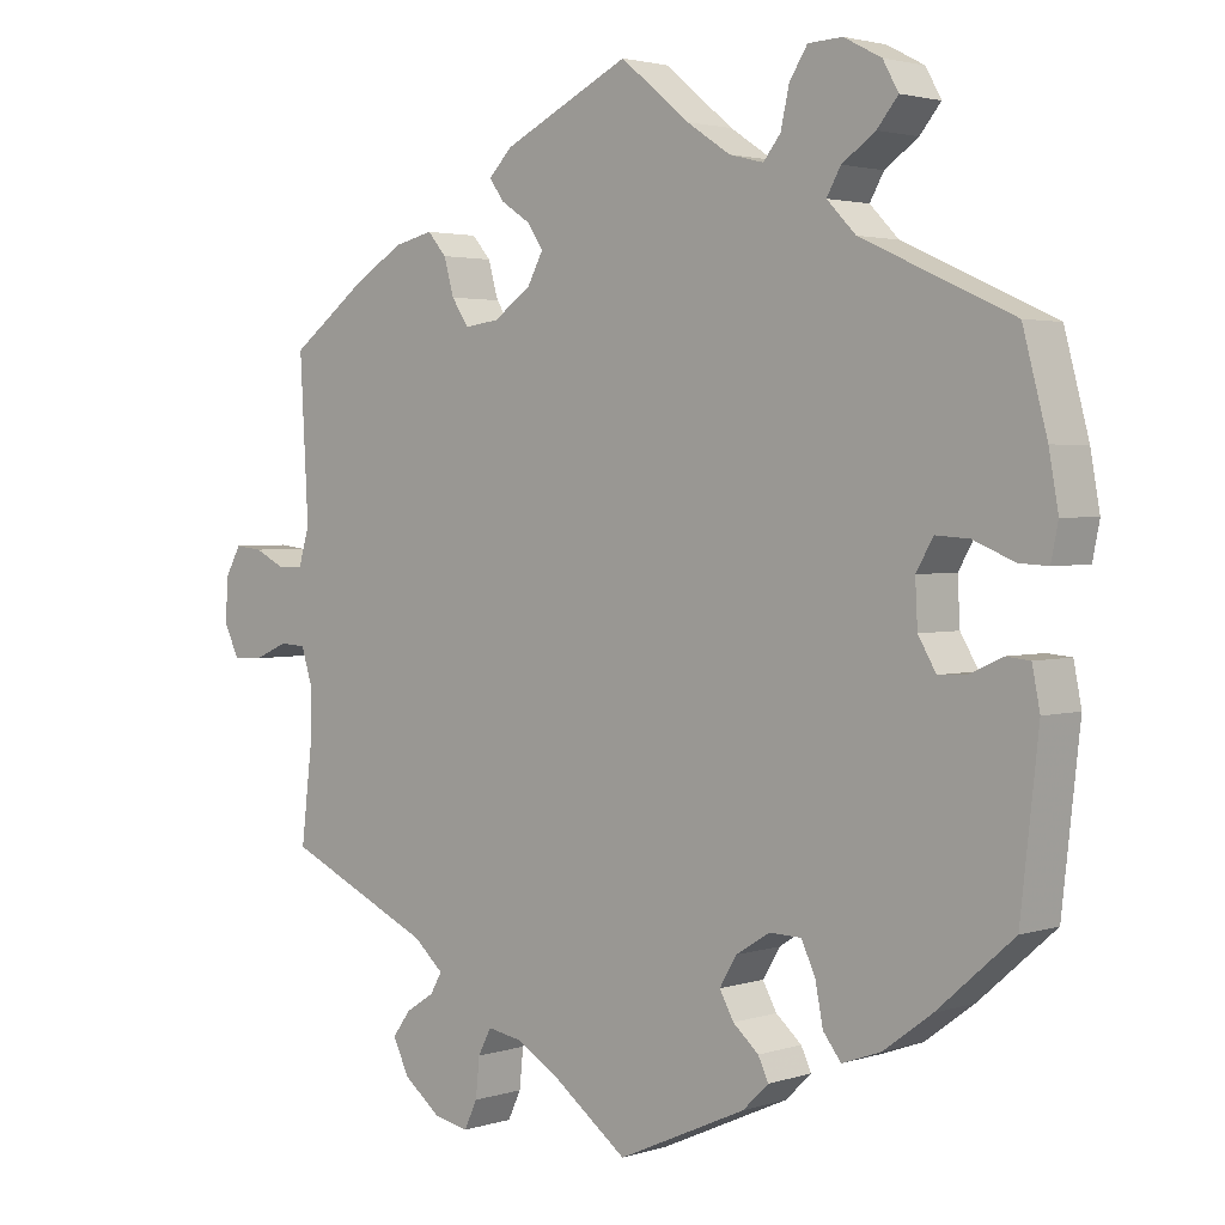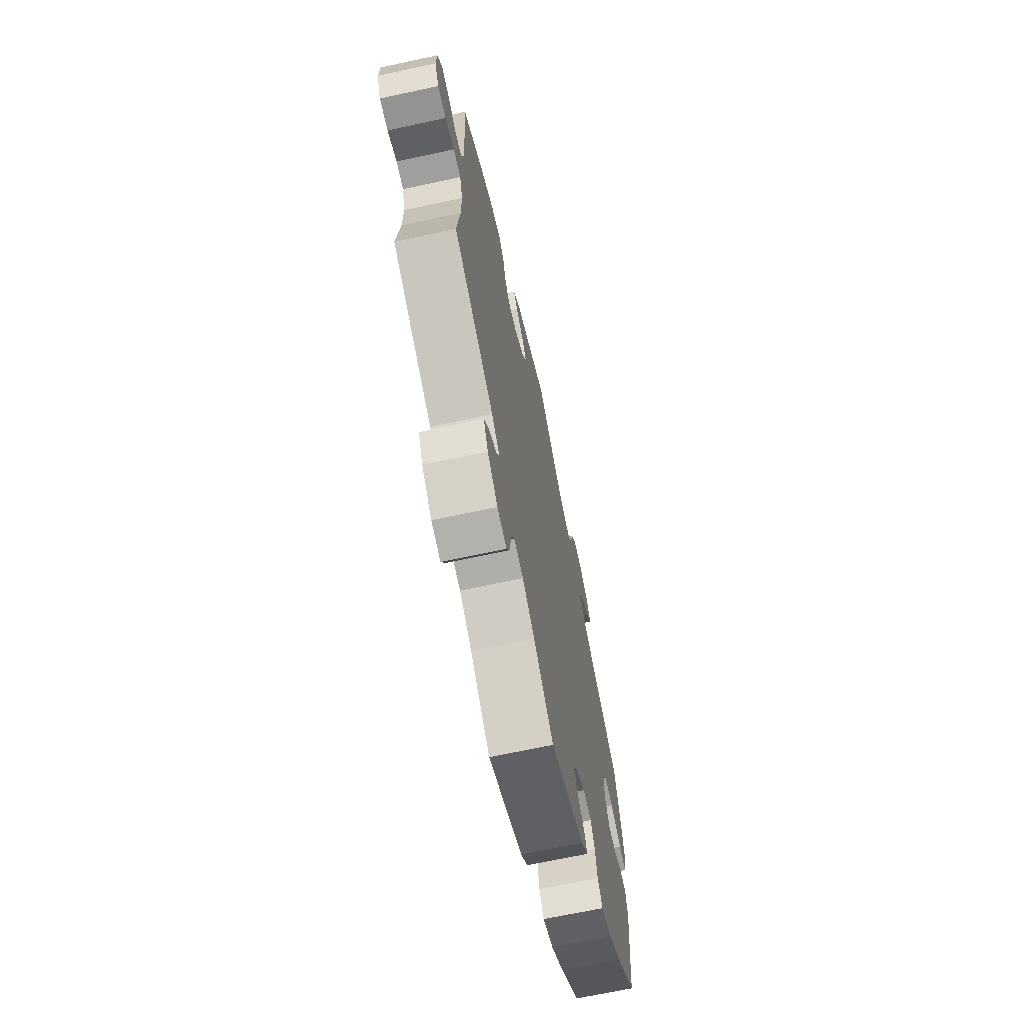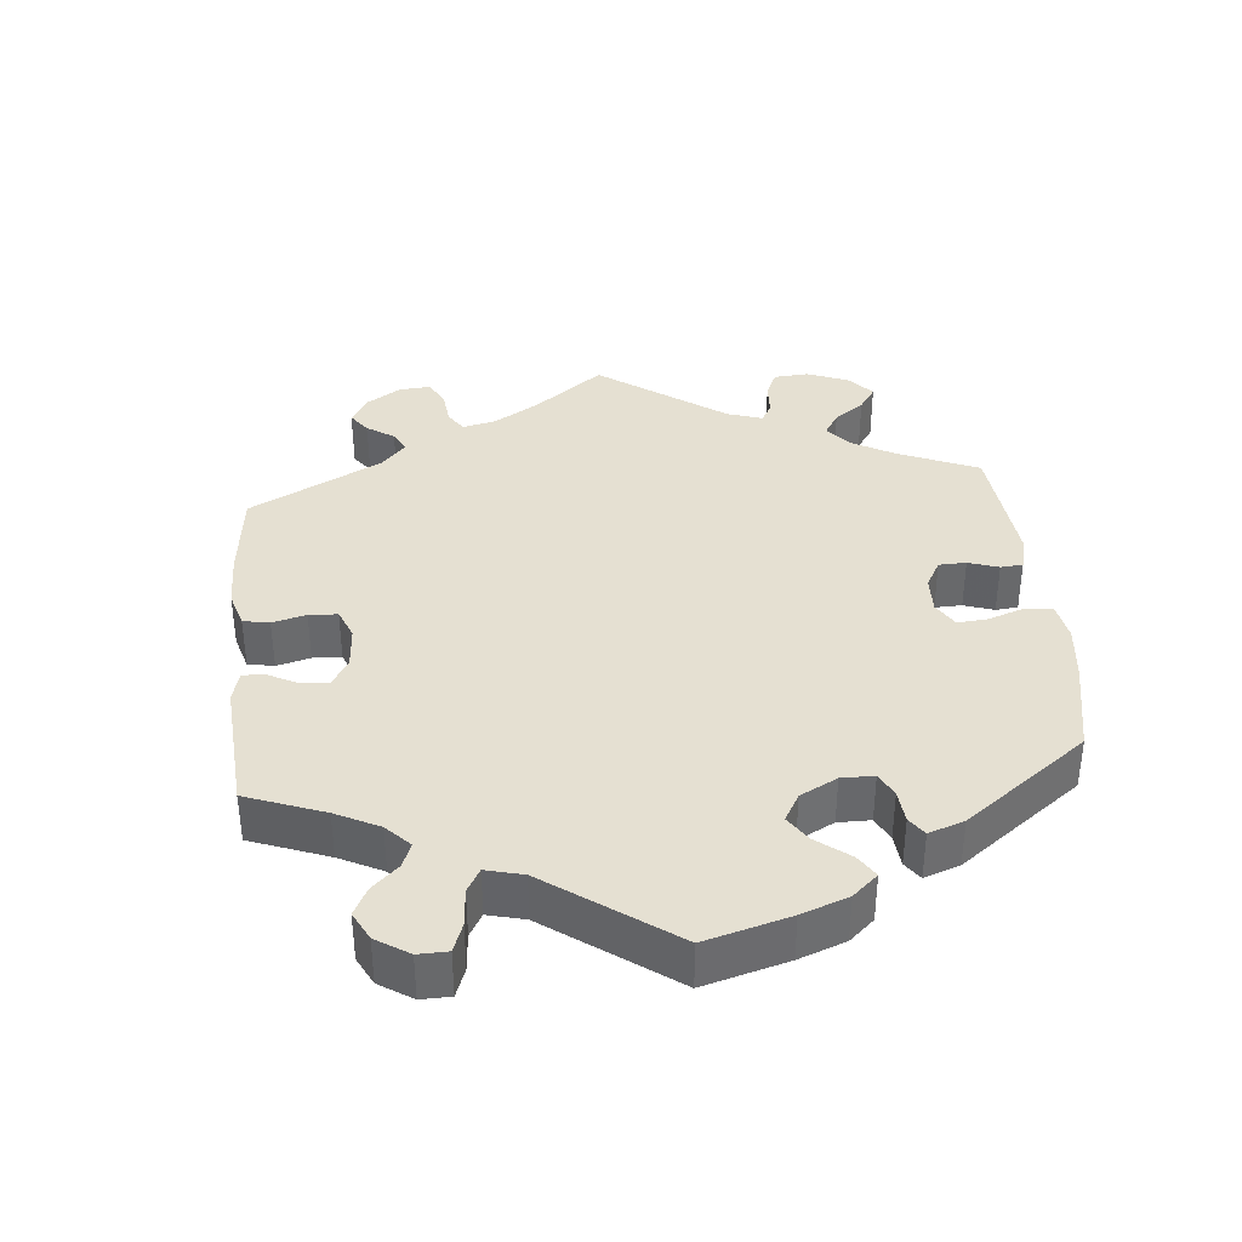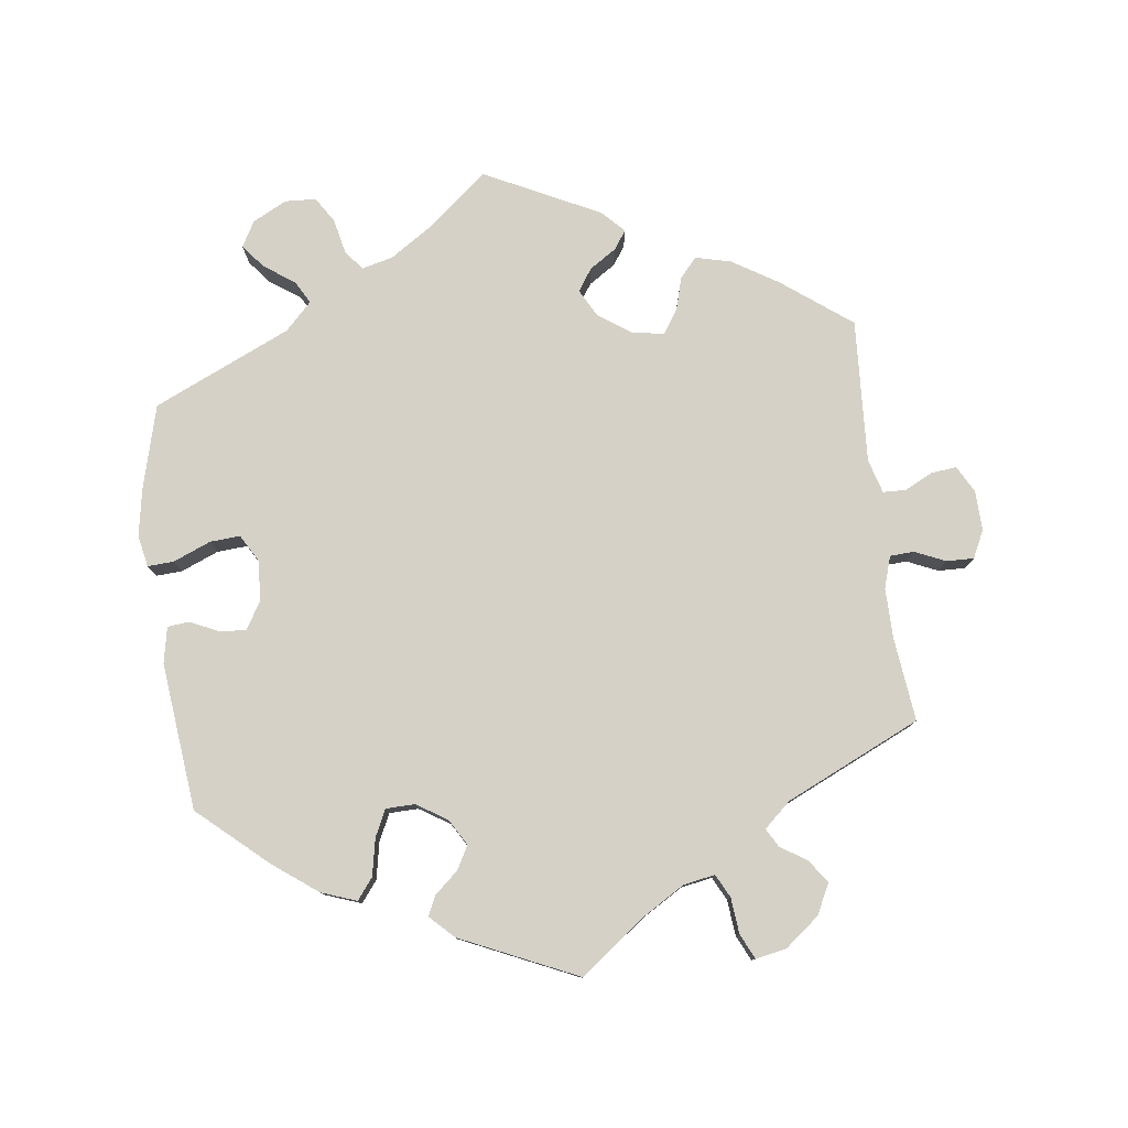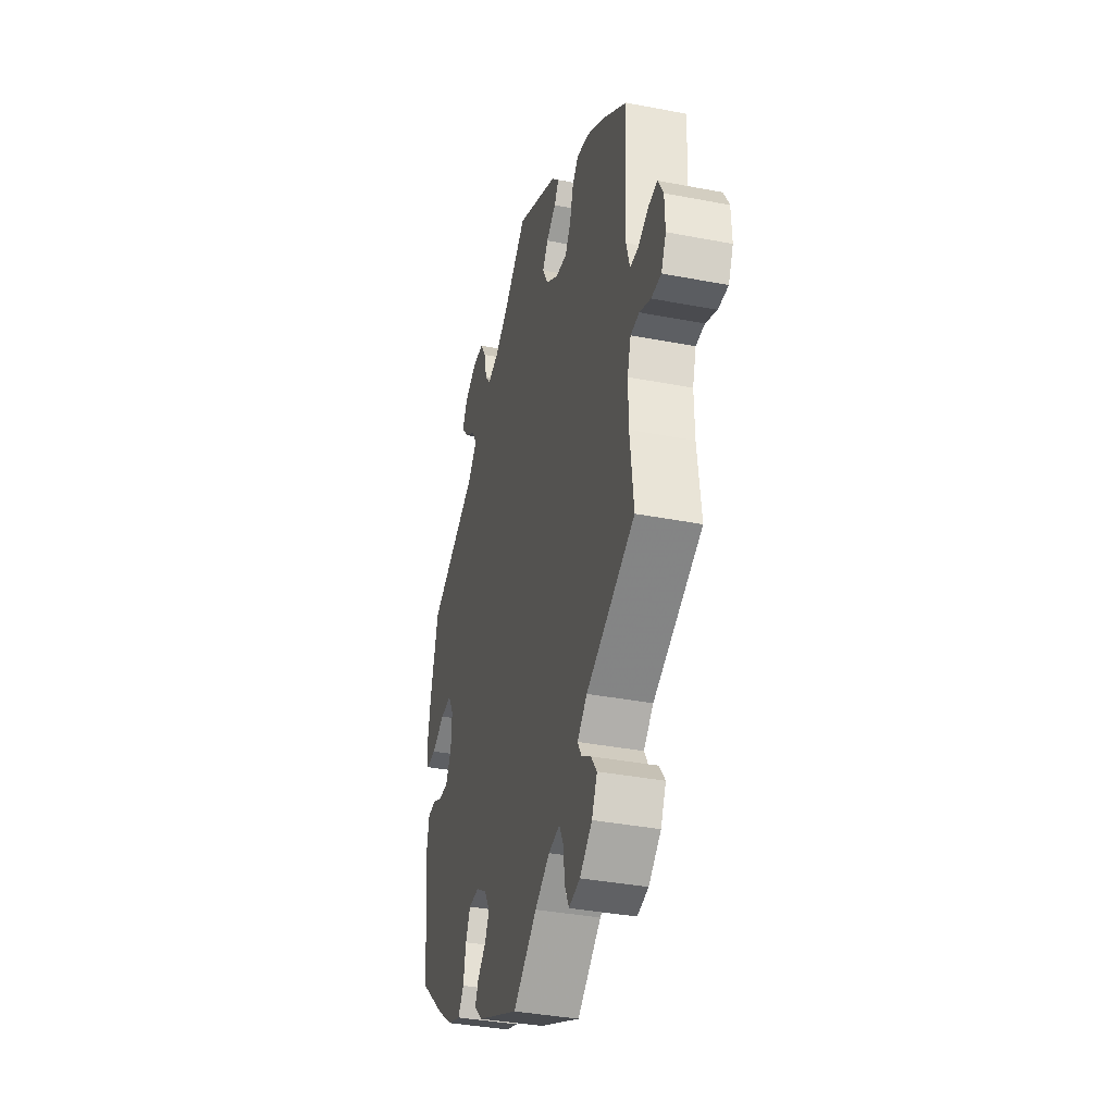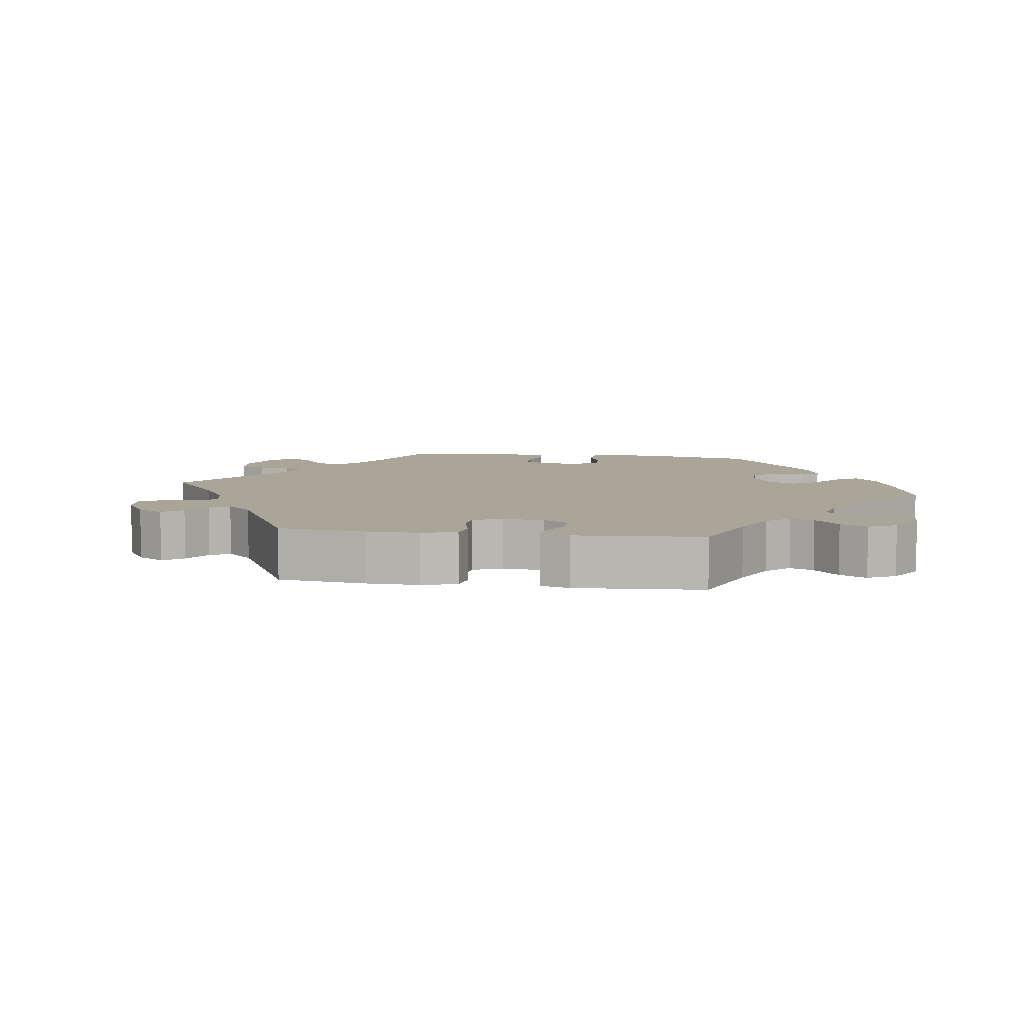
<metadata>
{"format":"obj","ext":"obj","renderer":"f3d","projection":"perspective","resolution":1024,"background":"white","views":[{"elev":2.6,"azim":42.1,"up":"+Z"},{"elev":-68.1,"azim":-77.8,"up":"+Z"},{"elev":37.8,"azim":54.4,"up":"+Y"},{"elev":78.7,"azim":172.9,"up":"+Y"},{"elev":-37.0,"azim":-104.0,"up":"+Z"},{"elev":7.4,"azim":-21.7,"up":"+Y"}]}
</metadata>
<code>
v 0.531 0.07 0.172
v 0.543 0.07 0.104
v 0.534 0.07 0.059
v 0.497 0.07 0.061
v 0.444 0.07 0.083
v 0.401 0.07 0.086
v 0.379 0.07 0.048
v 0.382 0.07 -0.009
v 0.405 0.07 -0.048
v 0.442 0.07 -0.046
v 0.483 0.07 -0.027
v 0.514 0.07 -0.03
v 0.524 0.07 -0.081
v 0.501 0.07 -0.289
v 0.403 0.07 -0.375
v 0.341 0.07 -0.421
v 0.291 0.07 -0.439
v 0.268 0.07 -0.409
v 0.258 0.07 -0.357
v 0.24 0.07 -0.319
v 0.199 0.07 -0.318
v 0.156 0.07 -0.345
v 0.134 0.07 -0.382
v 0.152 0.07 -0.415
v 0.185 0.07 -0.444
v 0.198 0.07 -0.472
v 0.165 0.07 -0.504
v 0 0.07 -0.578
v -0.094 0.07 -0.507
v -0.152 0.07 -0.472
v -0.196 0.07 -0.464
v -0.213 0.07 -0.497
v -0.218 0.07 -0.547
v -0.235 0.07 -0.583
v -0.279 0.07 -0.574
v -0.327 0.07 -0.536
v -0.348 0.07 -0.493
v -0.325 0.07 -0.461
v -0.288 0.07 -0.437
v -0.273 0.07 -0.411
v -0.311 0.07 -0.377
v -0.501 0.07 -0.289
v -0.487 0.07 -0.171
v -0.486 0.07 -0.1
v -0.5 0.07 -0.055
v -0.534 0.07 -0.053
v -0.577 0.07 -0.072
v -0.616 0.07 -0.073
v -0.635 0.07 -0.034
v -0.633 0.07 0.022
v -0.612 0.07 0.06
v -0.576 0.07 0.056
v -0.536 0.07 0.036
v -0.504 0.07 0.037
v -0.49 0.07 0.085
v -0.501 0.07 0.288
v -0.402 0.07 0.362
v -0.338 0.07 0.401
v -0.288 0.07 0.413
v -0.264 0.07 0.385
v -0.251 0.07 0.339
v -0.229 0.07 0.306
v -0.185 0.07 0.312
v -0.137 0.07 0.345
v -0.116 0.07 0.384
v -0.137 0.07 0.415
v -0.175 0.07 0.44
v -0.193 0.07 0.466
v -0.163 0.07 0.497
v 0 0.07 0.577
v 0.089 0.07 0.504
v 0.145 0.07 0.467
v 0.189 0.07 0.456
v 0.211 0.07 0.484
v 0.222 0.07 0.533
v 0.245 0.07 0.569
v 0.289 0.07 0.571
v 0.337 0.07 0.546
v 0.357 0.07 0.51
v 0.33 0.07 0.477
v 0.287 0.07 0.447
v 0.269 0.07 0.415
v 0.306 0.07 0.377
v 0.5 0.07 0.289
v 0.531 0 0.172
v 0.543 0 0.104
v 0.534 0 0.059
v 0.497 0 0.061
v 0.444 0 0.083
v 0.401 0 0.086
v 0.379 0 0.048
v 0.382 0 -0.009
v 0.405 0 -0.048
v 0.442 0 -0.046
v 0.483 0 -0.027
v 0.514 0 -0.03
v 0.524 0 -0.081
v 0.501 0 -0.289
v 0.403 0 -0.375
v 0.341 0 -0.421
v 0.291 0 -0.439
v 0.268 0 -0.409
v 0.258 0 -0.357
v 0.24 0 -0.319
v 0.199 0 -0.318
v 0.156 0 -0.345
v 0.134 0 -0.382
v 0.152 0 -0.415
v 0.185 0 -0.444
v 0.198 0 -0.472
v 0.165 0 -0.504
v 0 0 -0.578
v -0.094 0 -0.507
v -0.152 0 -0.472
v -0.196 0 -0.464
v -0.213 0 -0.497
v -0.218 0 -0.547
v -0.235 0 -0.583
v -0.279 0 -0.574
v -0.327 0 -0.536
v -0.348 0 -0.493
v -0.325 0 -0.461
v -0.288 0 -0.437
v -0.273 0 -0.411
v -0.311 0 -0.377
v -0.501 0 -0.289
v -0.487 0 -0.171
v -0.486 0 -0.1
v -0.5 0 -0.055
v -0.534 0 -0.053
v -0.577 0 -0.072
v -0.616 0 -0.073
v -0.635 0 -0.034
v -0.633 0 0.022
v -0.612 0 0.06
v -0.576 0 0.056
v -0.536 0 0.036
v -0.504 0 0.037
v -0.49 0 0.085
v -0.501 0 0.288
v -0.402 0 0.362
v -0.338 0 0.401
v -0.288 0 0.413
v -0.264 0 0.385
v -0.251 0 0.339
v -0.229 0 0.306
v -0.185 0 0.312
v -0.137 0 0.345
v -0.116 0 0.384
v -0.137 0 0.415
v -0.175 0 0.44
v -0.193 0 0.466
v -0.163 0 0.497
v 0 0 0.577
v 0.089 0 0.504
v 0.145 0 0.467
v 0.189 0 0.456
v 0.211 0 0.484
v 0.222 0 0.533
v 0.245 0 0.569
v 0.289 0 0.571
v 0.337 0 0.546
v 0.357 0 0.51
v 0.33 0 0.477
v 0.287 0 0.447
v 0.269 0 0.415
v 0.306 0 0.377
v 0.5 0 0.289
f 83 84 1 2
f 82 83 2 3
f 78 79 80 81
f 78 81 82
f 77 78 82
f 74 75 76 77
f 73 74 77 82
f 72 73 82 3
f 68 69 70 71
f 66 67 68 71
f 65 66 71 72
f 64 65 72 3
f 58 59 60 61
f 58 61 62
f 55 56 57 58
f 54 55 58 62
f 50 51 52 53
f 50 53 54
f 49 50 54
f 46 47 48 49
f 45 46 49 54
f 44 45 54 62
f 41 42 43
f 40 41 43 44
f 36 37 38 39
f 36 39 40
f 35 36 40
f 32 33 34 35
f 31 32 35 40
f 30 31 40 44
f 26 27 28 29
f 24 25 26 29
f 23 24 29 30
f 22 23 30 44
f 16 17 18 19
f 16 19 20
f 15 16 20
f 14 15 20
f 13 14 20 21
f 10 11 12 13
f 9 10 13 21
f 64 3 4 5
f 63 64 5 6
f 8 9 21 22
f 7 8 22 44
f 44 62 63
f 6 7 44 63
f 86 85 168 167
f 87 86 167 166
f 165 164 163 162
f 166 165 162
f 166 162 161
f 161 160 159 158
f 166 161 158 157
f 87 166 157 156
f 155 154 153 152
f 155 152 151 150
f 156 155 150 149
f 87 156 149 148
f 145 144 143 142
f 146 145 142
f 142 141 140 139
f 146 142 139 138
f 137 136 135 134
f 138 137 134
f 138 134 133
f 133 132 131 130
f 138 133 130 129
f 146 138 129 128
f 127 126 125
f 128 127 125 124
f 123 122 121 120
f 124 123 120
f 124 120 119
f 119 118 117 116
f 124 119 116 115
f 128 124 115 114
f 113 112 111 110
f 113 110 109 108
f 114 113 108 107
f 128 114 107 106
f 103 102 101 100
f 104 103 100
f 104 100 99
f 104 99 98
f 105 104 98 97
f 97 96 95 94
f 105 97 94 93
f 89 88 87 148
f 90 89 148 147
f 106 105 93 92
f 128 106 92 91
f 147 146 128
f 147 128 91 90
f 1 85 86 2
f 2 86 87 3
f 3 87 88 4
f 4 88 89 5
f 5 89 90 6
f 6 90 91 7
f 7 91 92 8
f 8 92 93 9
f 9 93 94 10
f 10 94 95 11
f 11 95 96 12
f 12 96 97 13
f 13 97 98 14
f 14 98 99 15
f 15 99 100 16
f 16 100 101 17
f 17 101 102 18
f 18 102 103 19
f 19 103 104 20
f 20 104 105 21
f 21 105 106 22
f 22 106 107 23
f 23 107 108 24
f 24 108 109 25
f 25 109 110 26
f 26 110 111 27
f 27 111 112 28
f 28 112 113 29
f 29 113 114 30
f 30 114 115 31
f 31 115 116 32
f 32 116 117 33
f 33 117 118 34
f 34 118 119 35
f 35 119 120 36
f 36 120 121 37
f 37 121 122 38
f 38 122 123 39
f 39 123 124 40
f 40 124 125 41
f 41 125 126 42
f 42 126 127 43
f 43 127 128 44
f 44 128 129 45
f 45 129 130 46
f 46 130 131 47
f 47 131 132 48
f 48 132 133 49
f 49 133 134 50
f 50 134 135 51
f 51 135 136 52
f 52 136 137 53
f 53 137 138 54
f 54 138 139 55
f 55 139 140 56
f 56 140 141 57
f 57 141 142 58
f 58 142 143 59
f 59 143 144 60
f 60 144 145 61
f 61 145 146 62
f 62 146 147 63
f 63 147 148 64
f 64 148 149 65
f 65 149 150 66
f 66 150 151 67
f 67 151 152 68
f 68 152 153 69
f 69 153 154 70
f 70 154 155 71
f 71 155 156 72
f 72 156 157 73
f 73 157 158 74
f 74 158 159 75
f 75 159 160 76
f 76 160 161 77
f 77 161 162 78
f 78 162 163 79
f 79 163 164 80
f 80 164 165 81
f 81 165 166 82
f 82 166 167 83
f 83 167 168 84
f 84 168 85 1

</code>
